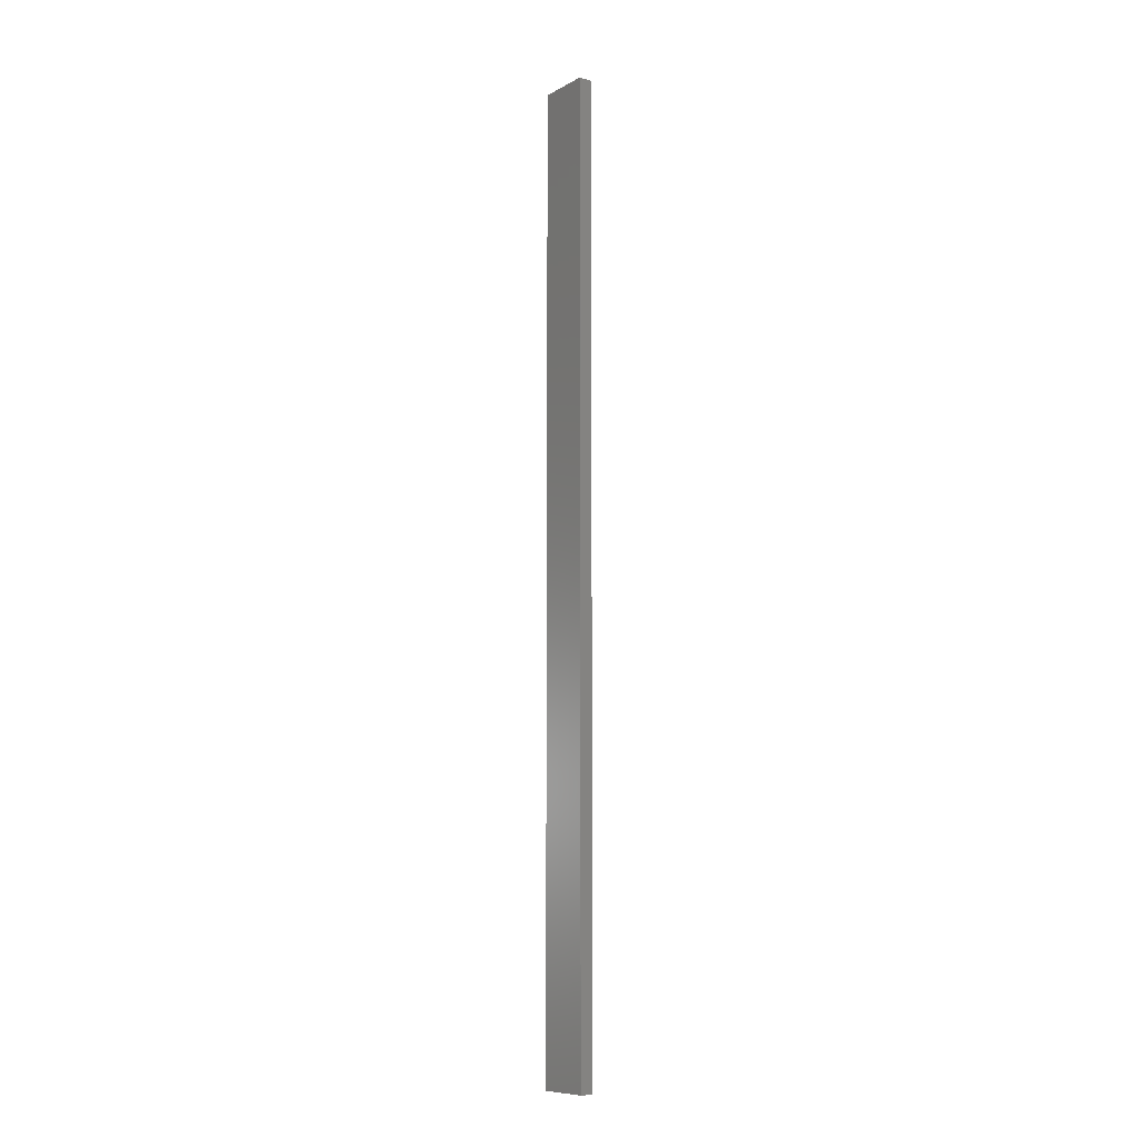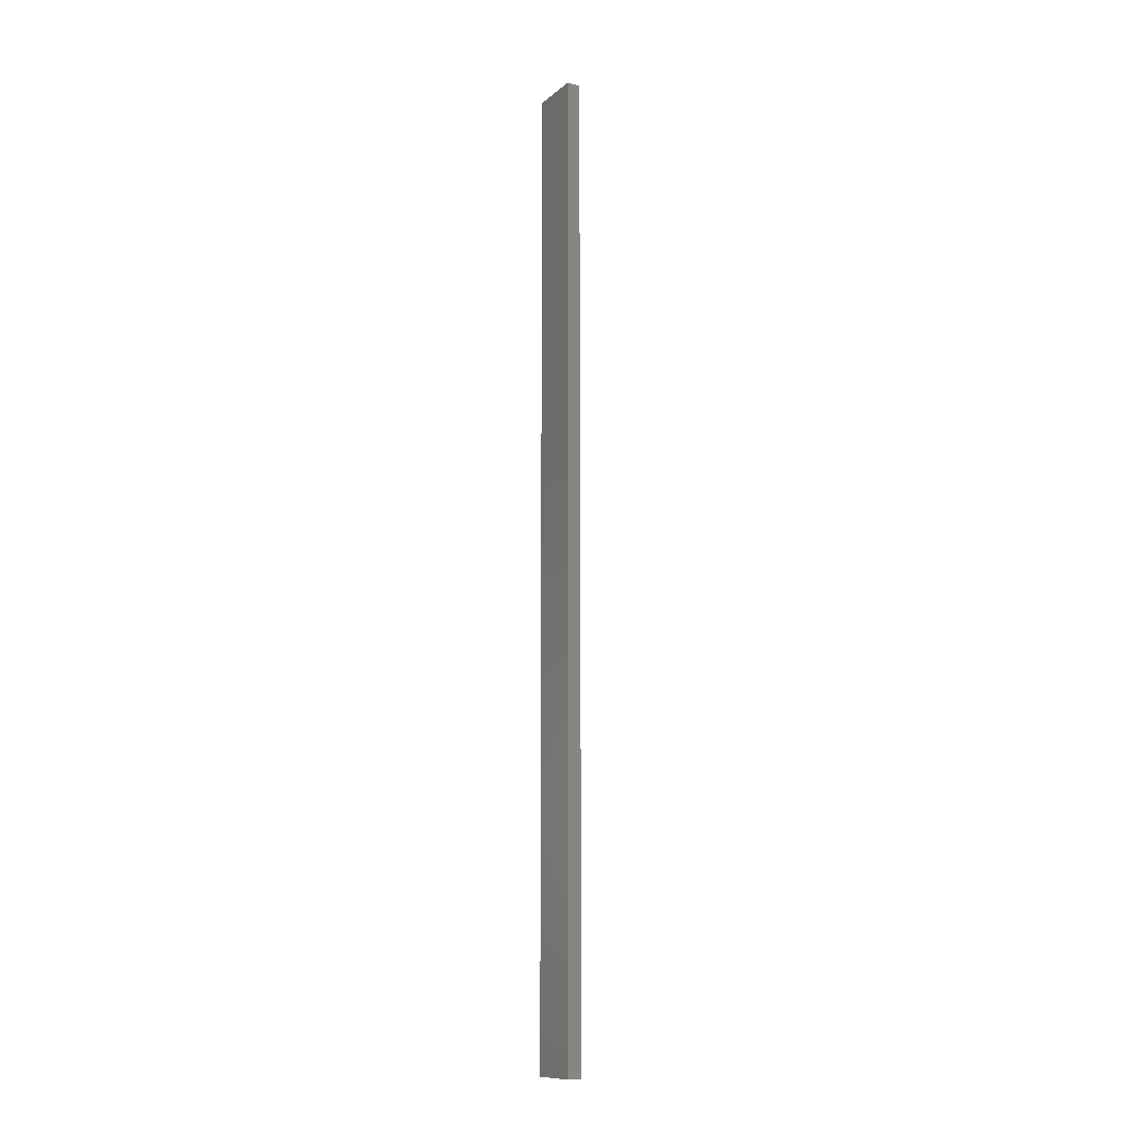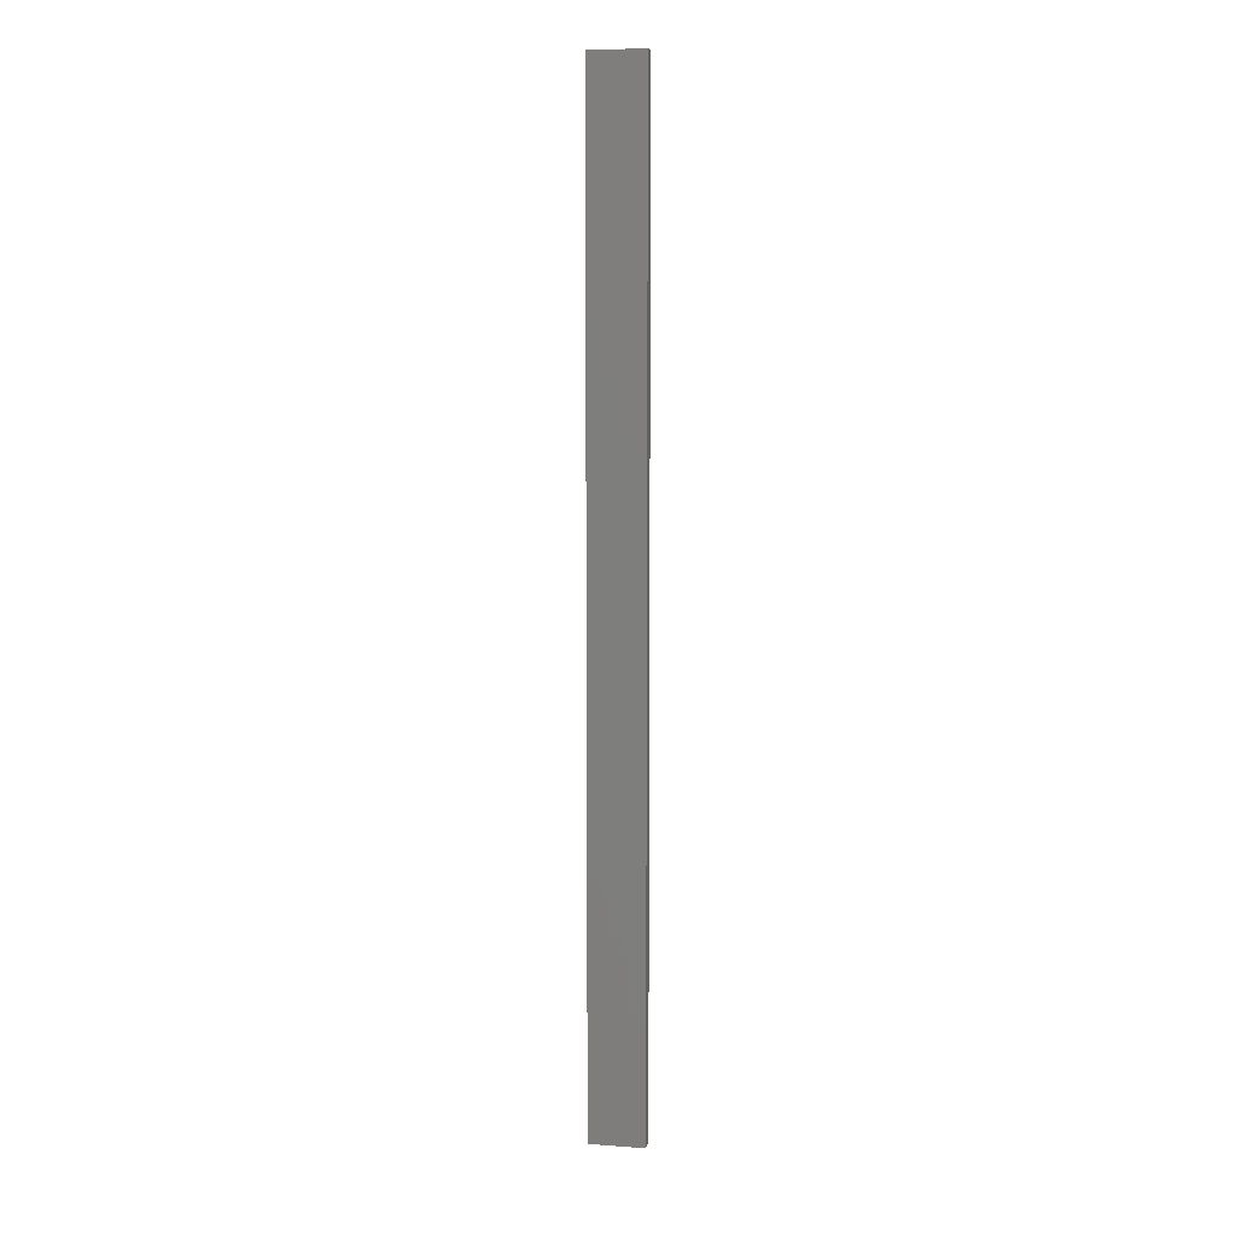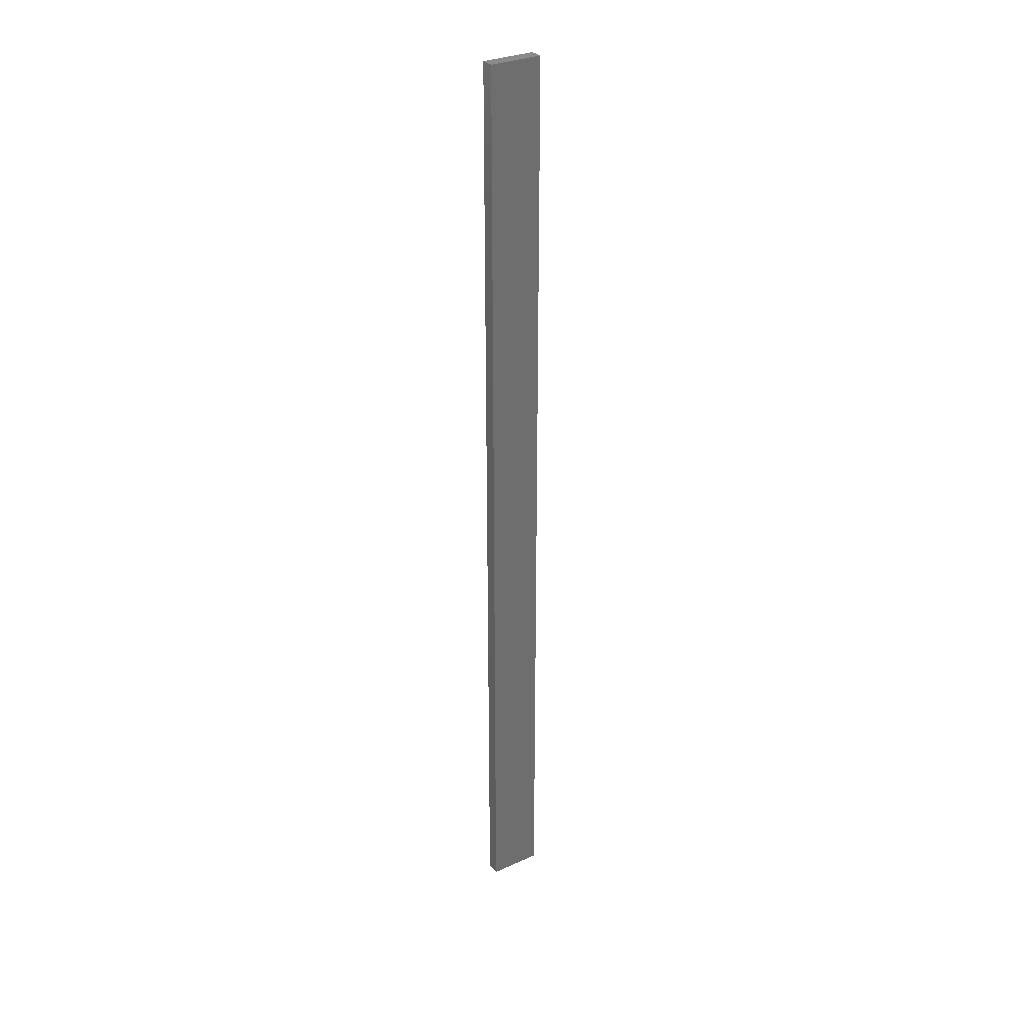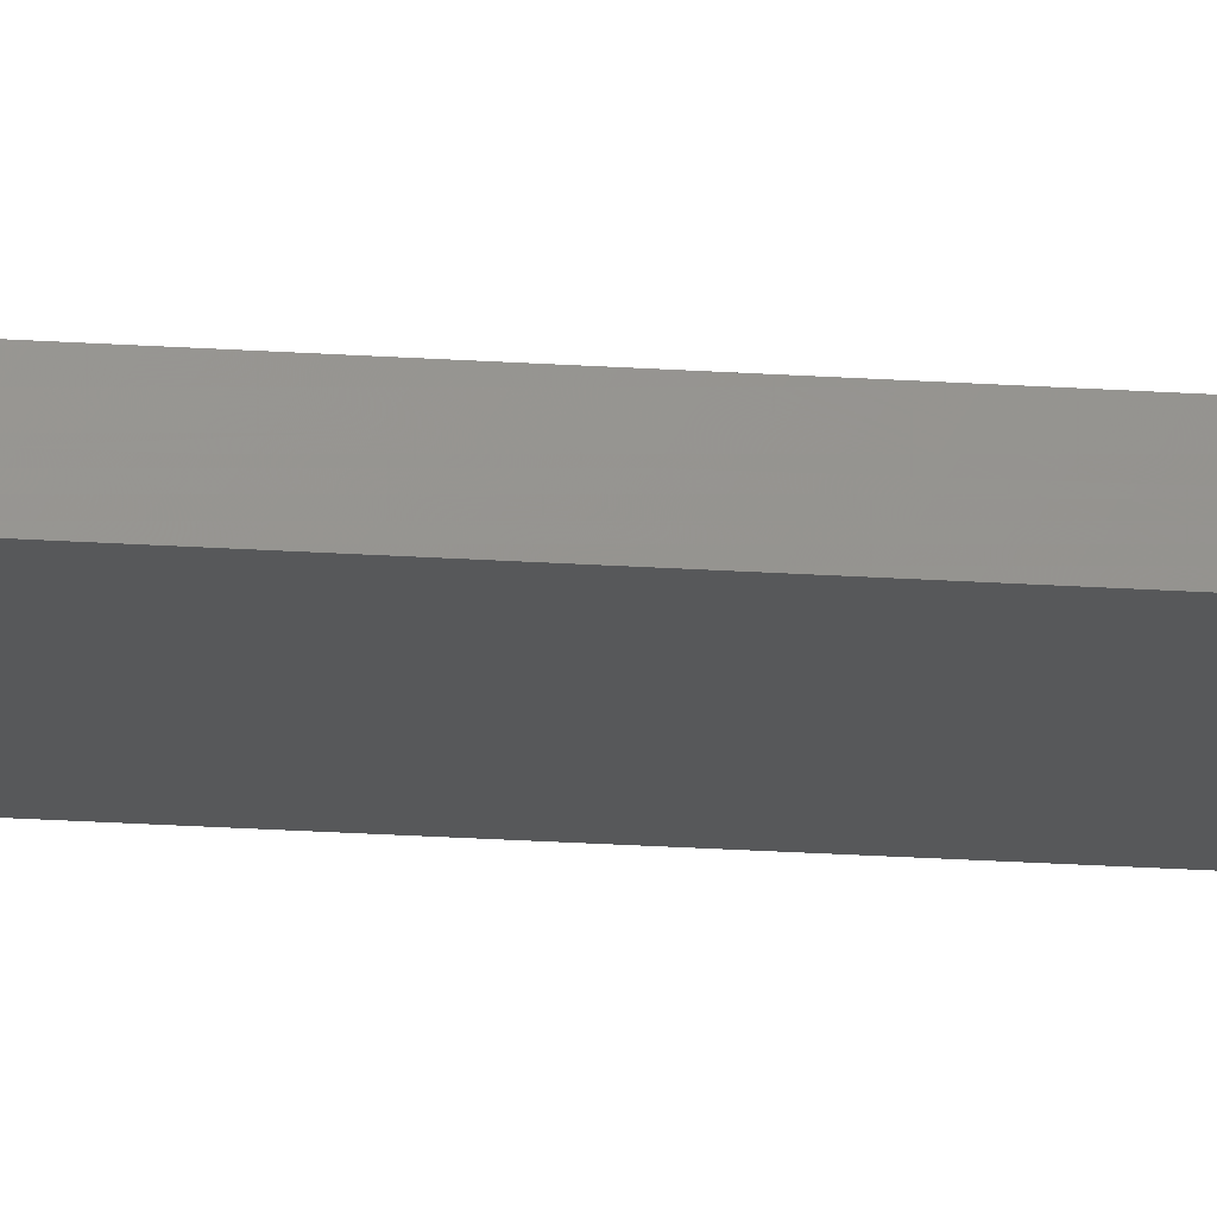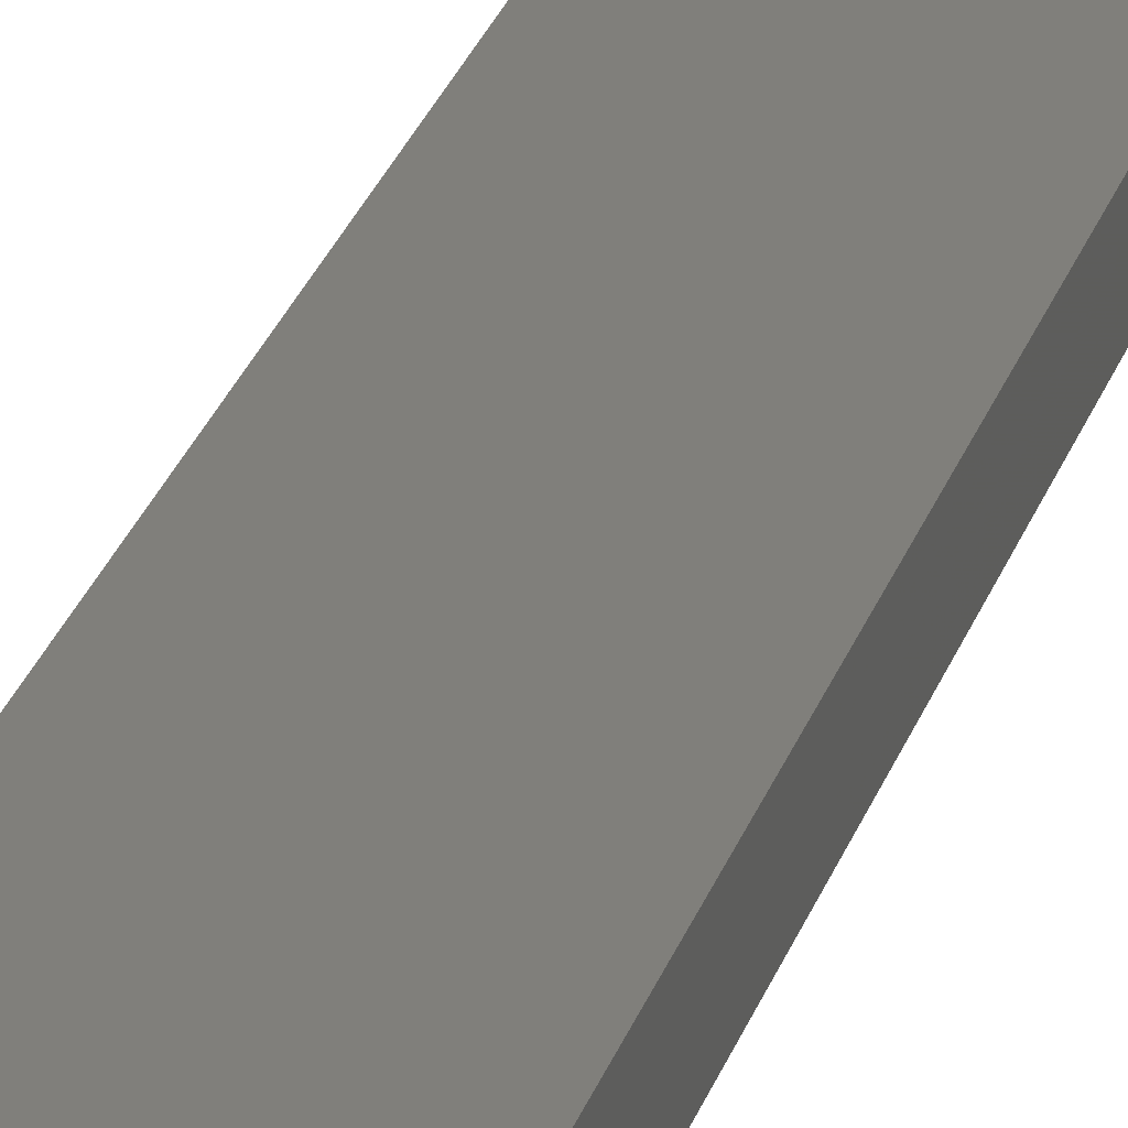
<metadata>
{"format":"stl","ext":"stl","renderer":"f3d","projection":"perspective","resolution":1024,"background":"white","views":[{"elev":-9.5,"azim":-126.5,"up":"+Z"},{"elev":-11.7,"azim":-119.1,"up":"+Z"},{"elev":8.7,"azim":-168.9,"up":"+Z"},{"elev":30.5,"azim":146.9,"up":"+Z"},{"elev":-19.5,"azim":-97.6,"up":"+Y"},{"elev":12.6,"azim":7.9,"up":"+Y"}]}
</metadata>
<code>
# stl→obj: 16 verts, 28 faces
v 0.4446 4.351 -213.8
v 0.3779 4.351 -213.8
v 0.3779 4.351 -210.2
v 0.4446 4.351 -210.2
v 0.5112 4.351 -213.8
v 0.5112 4.351 -210.2
v 0.5779 4.351 -213.8
v 0.5779 4.351 -210.2
v 0.5778 4.301 -210.2
v 0.5778 4.301 -213.8
v 0.3779 4.301 -210.2
v 0.3779 4.301 -213.8
v 0.4445 4.301 -210.2
v 0.4445 4.301 -213.8
v 0.5112 4.301 -213.8
v 0.5112 4.301 -210.2
f 1 2 3
f 1 3 4
f 5 4 6
f 5 1 4
f 7 6 8
f 7 5 6
f 7 9 10
f 8 9 7
f 11 12 13
f 12 14 13
f 13 15 16
f 16 15 9
f 14 15 13
f 15 10 9
f 12 3 2
f 11 3 12
f 16 9 8
f 6 16 8
f 4 13 16
f 4 16 6
f 3 11 13
f 3 13 4
f 10 15 7
f 15 5 7
f 15 14 5
f 14 1 5
f 14 12 1
f 12 2 1

</code>
